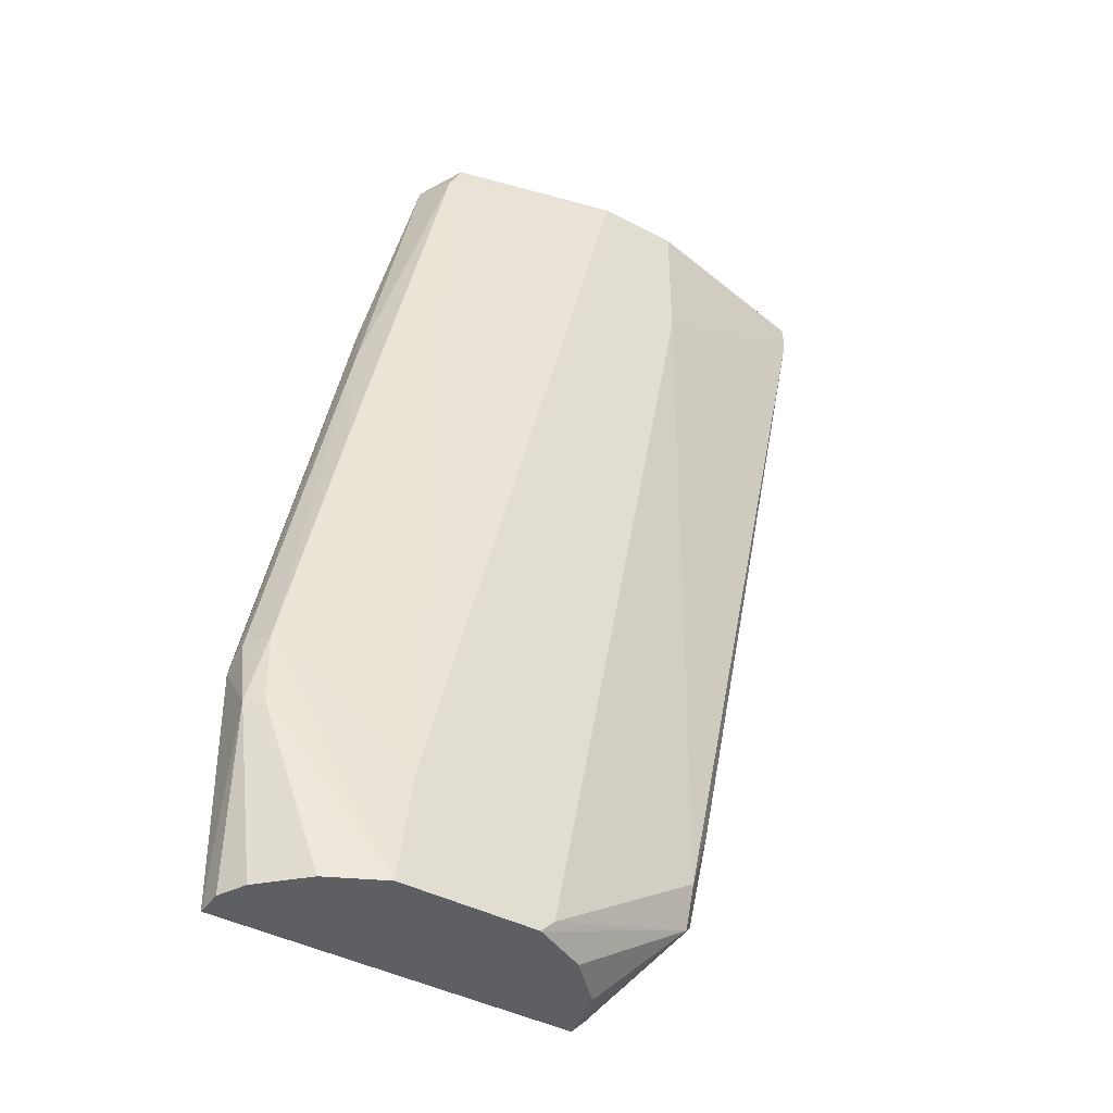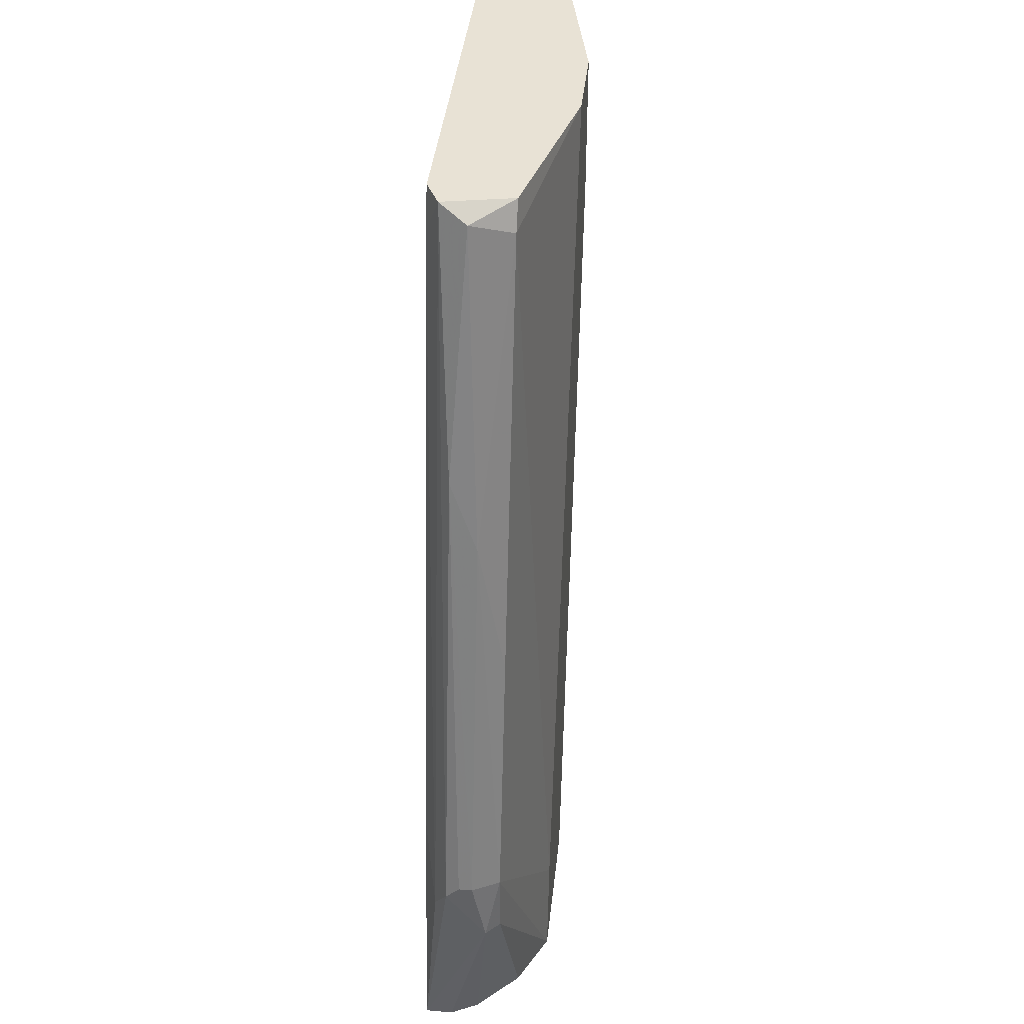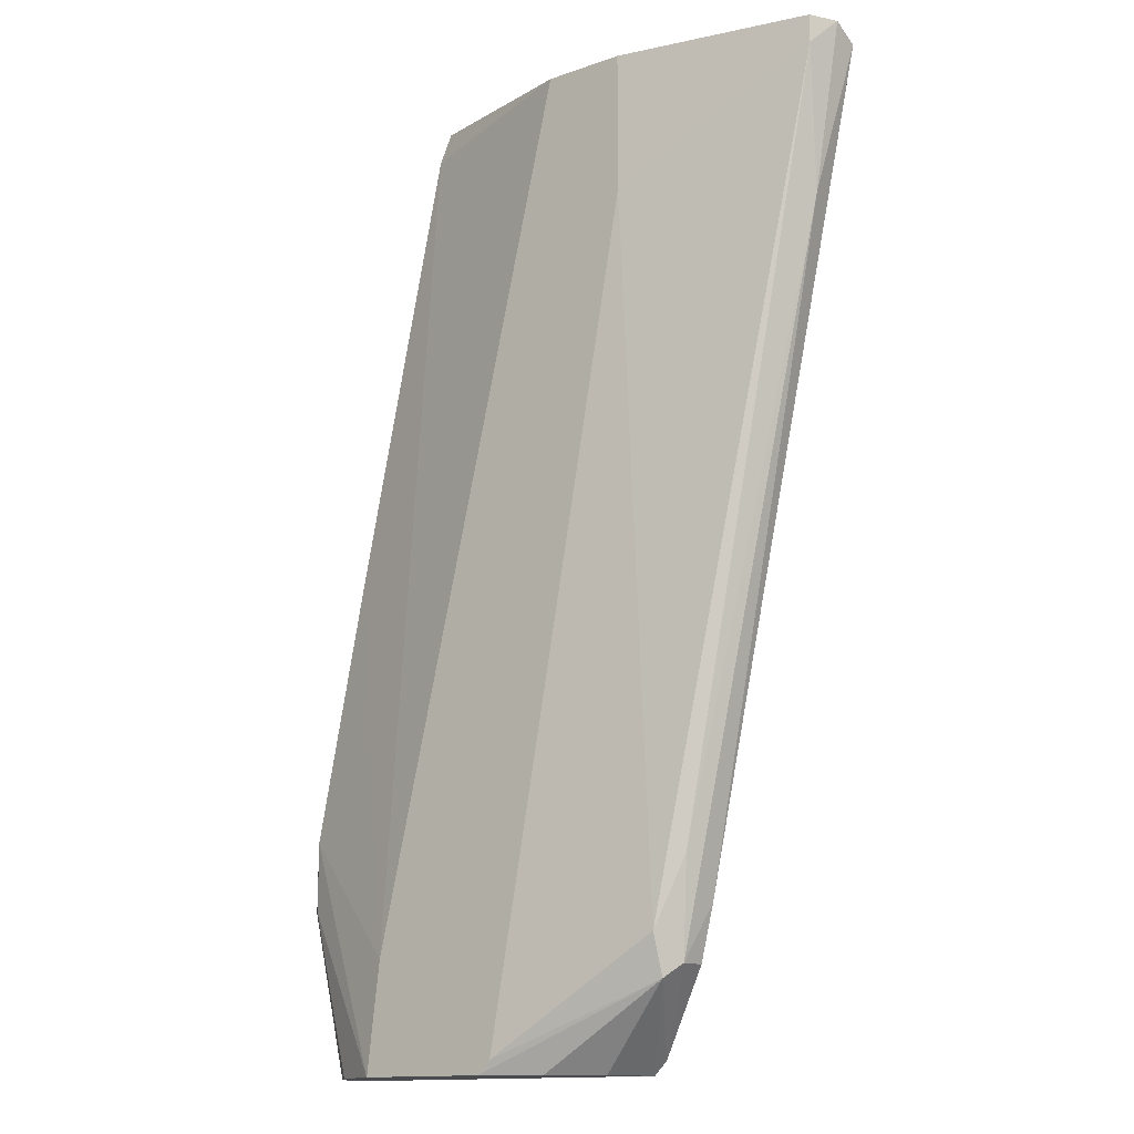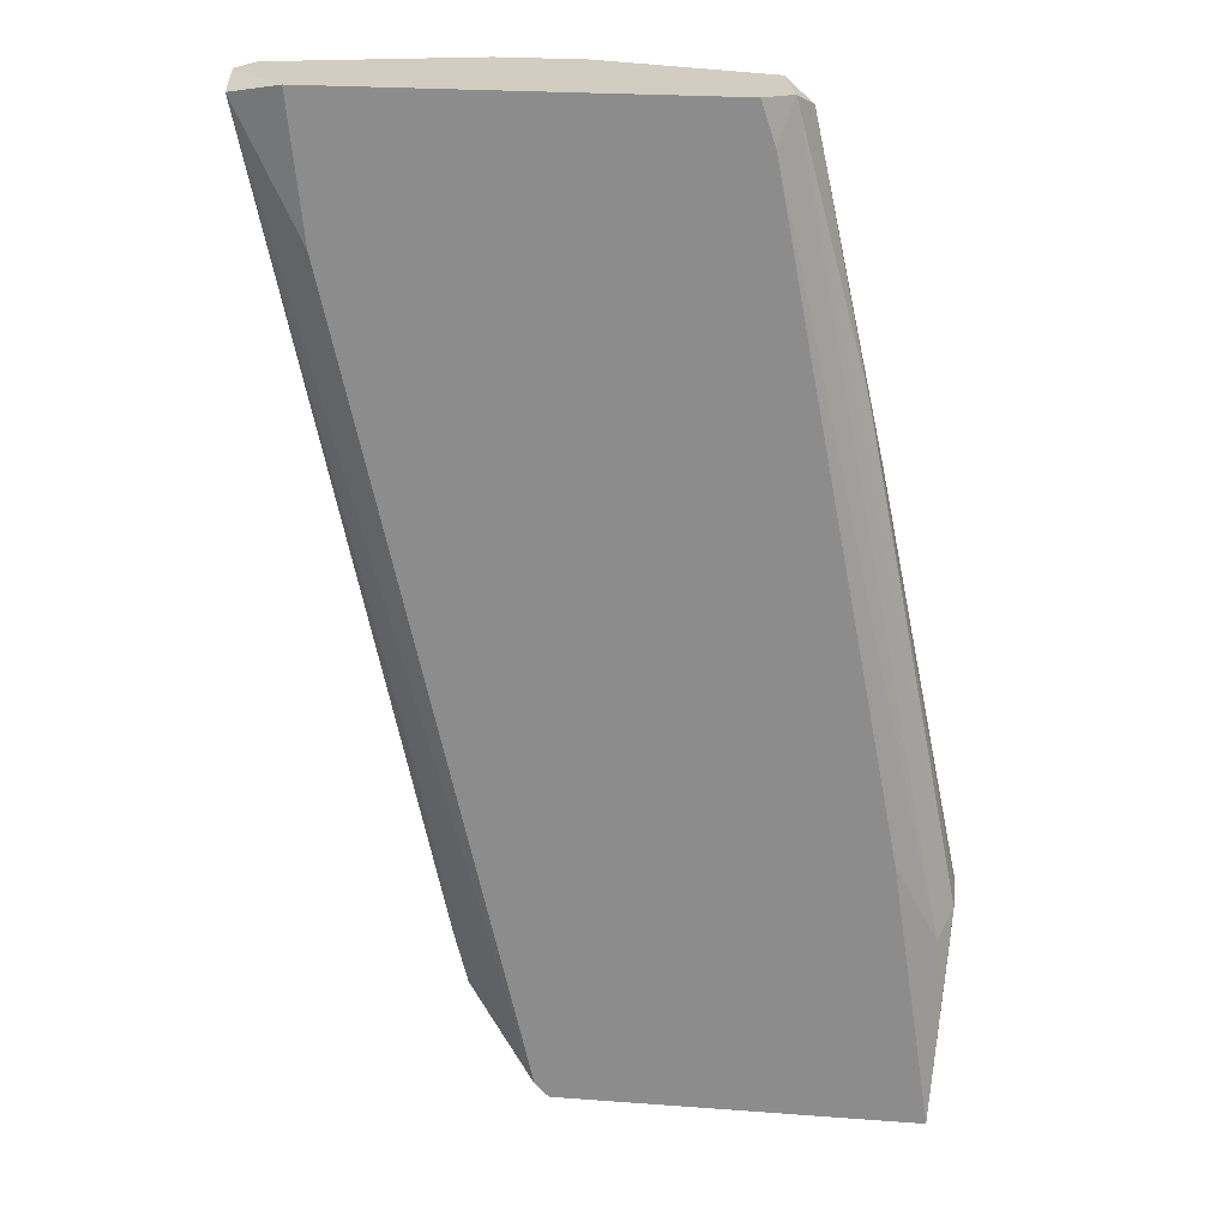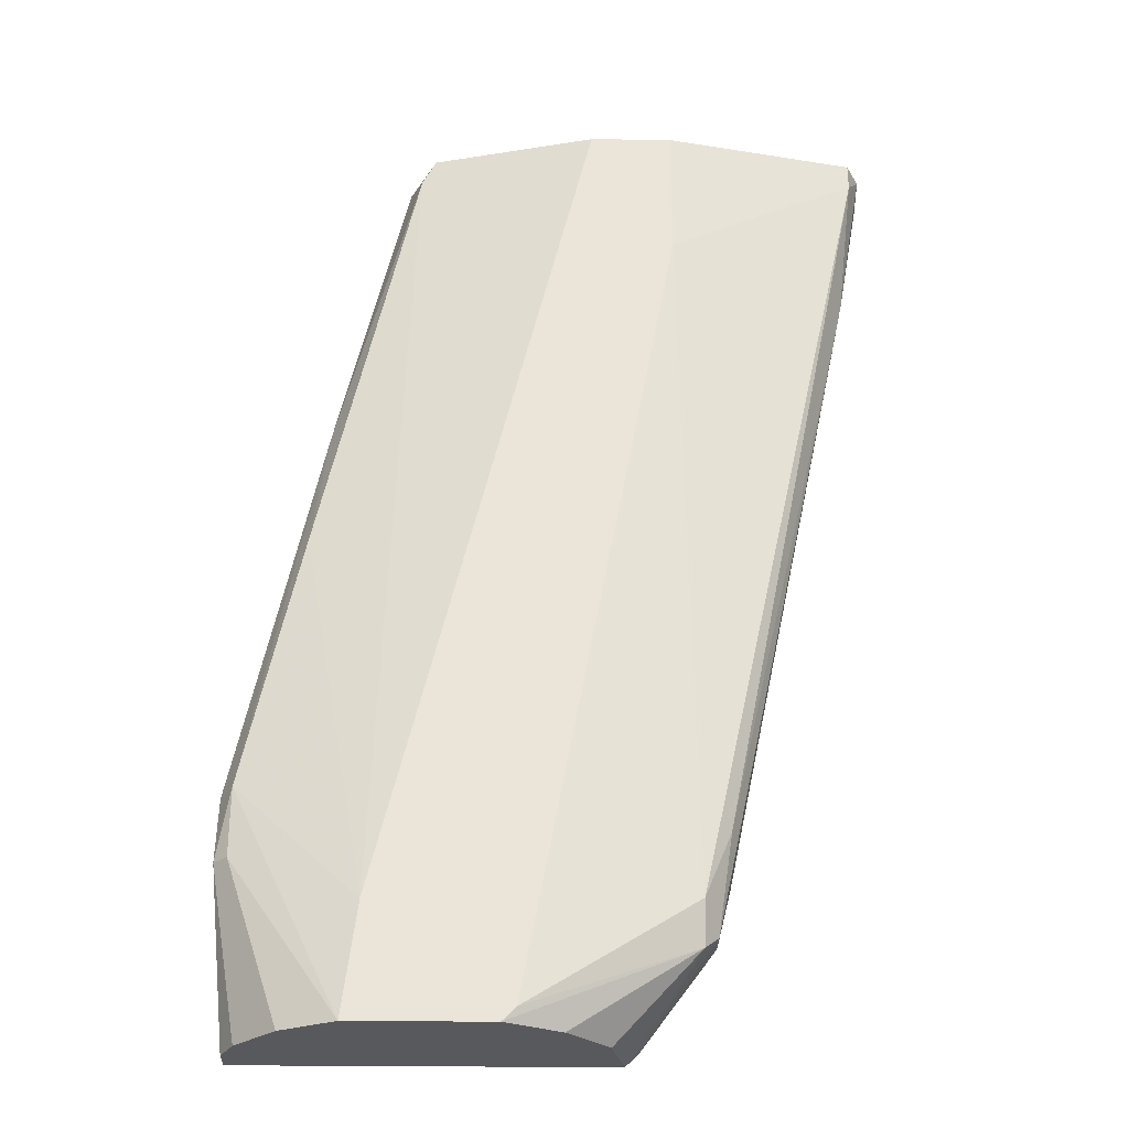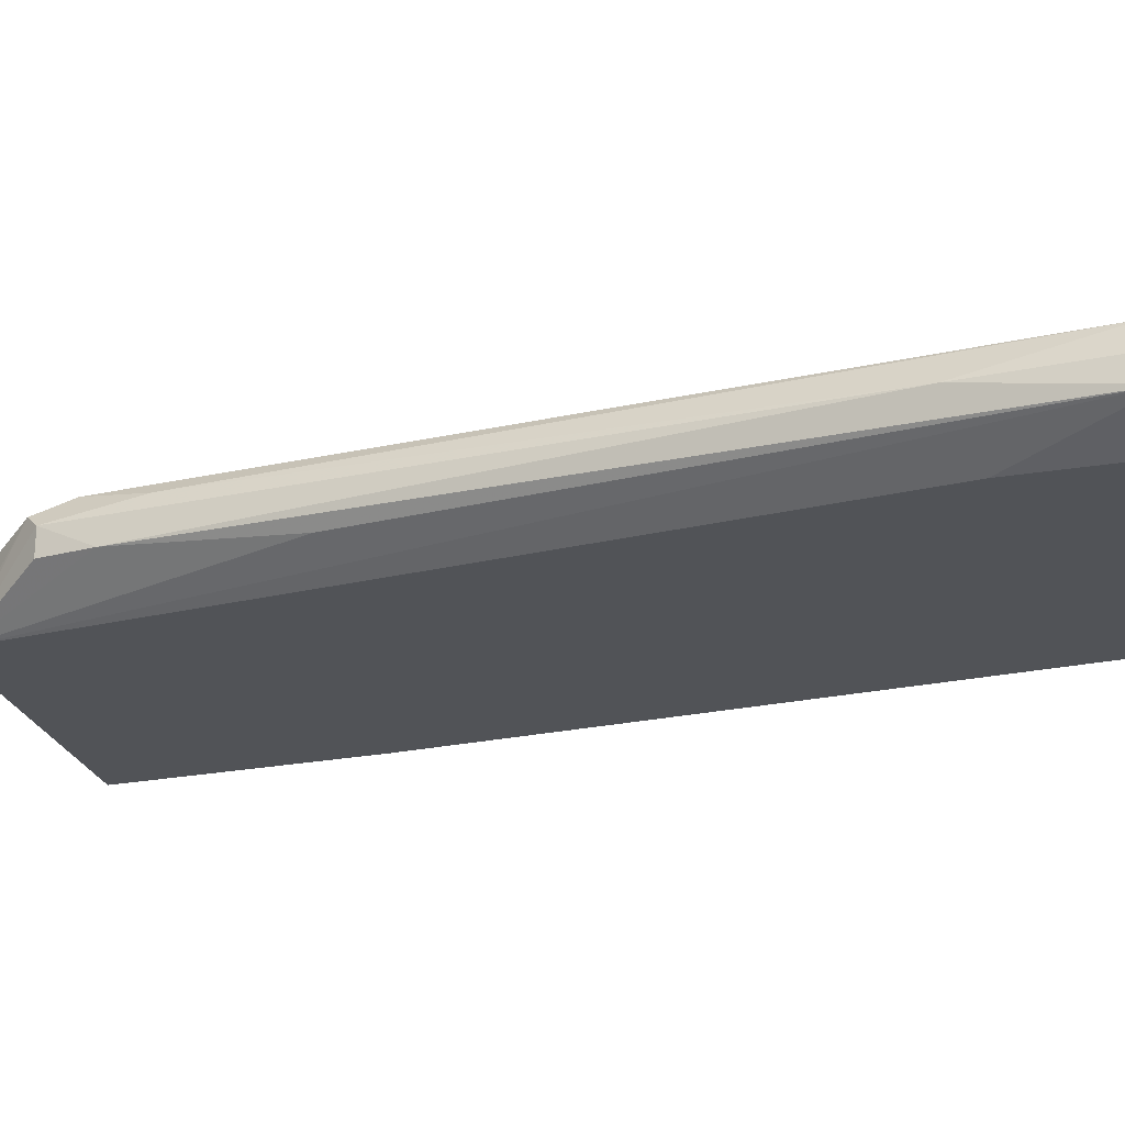
<metadata>
{"format":"obj","ext":"obj","renderer":"f3d","projection":"perspective","resolution":1024,"background":"white","views":[{"elev":-41.4,"azim":147.3,"up":"+Z"},{"elev":40.8,"azim":96.3,"up":"+Z"},{"elev":-13.7,"azim":-142.1,"up":"+Z"},{"elev":24.5,"azim":6.9,"up":"+Z"},{"elev":-29.8,"azim":179.0,"up":"+Z"},{"elev":-21.7,"azim":-78.7,"up":"+Y"}]}
</metadata>
<code>
v -0.02277 0.0153 0.01538
v -0.01953 0.01097 0.01754
v 0.00425 0.0207 -0.04731
v -0.0206 0.01097 0.02835
v 0.01073 0.01097 0.02511
v 0.01073 0.01746 0.02835
v -0.01412 0.01314 -0.02136
v 0.0129 0.01422 0.02727
v -0.01196 0.01422 -0.03541
v -0.01196 0.01746 -0.03217
v -0.008716 0.0207 0.02835
v -0.008716 0.0207 0.01754
v 0.009652 0.01097 0.02835
v 0.01506 0.0207 -0.04731
v -0.009796 0.01854 -0.03757
v -0.009796 0.01746 -0.04082
v 0.01181 0.01746 0.02619
v 0.01181 0.01205 0.02835
v 0.01829 0.0153 0.00241
v 0.01398 0.0207 -0.03866
v 0.01722 0.01314 0.007809
v -0.01088 0.01422 -0.03974
v -0.01088 0.01638 -0.03974
v 0.02046 0.01097 -0.02569
v 0.0237 0.01314 -0.04731
v 0.0237 0.01097 -0.04731
v 0.0237 0.01746 -0.02892
v 0.0237 0.01746 -0.03433
v 0.0237 0.01205 -0.03217
v -0.004394 0.01097 -0.04731
v 0.01938 0.01854 -0.04731
v 0.01938 0.01746 -0.00841
v 0.02262 0.0153 -0.04731
v -0.005474 0.01097 -0.04623
v -0.002233 0.0207 0.02835
v -0.02385 0.01746 0.02835
v -0.02385 0.01746 0.02619
v 0.02479 0.01422 -0.02892
v 0.02479 0.01314 -0.03001
v 0.02479 0.0153 -0.02892
v 0.02479 0.01638 -0.03433
v -0.003313 0.0153 -0.04731
v -7.2e-05 0.01854 -0.04731
v 0.003169 0.0207 -0.04623
v -0.02493 0.01314 0.02727
v -0.02493 0.0153 0.02835
f 33 41 25
f 18 35 4
f 4 30 26
f 30 3 26
f 3 35 14
f 26 3 14
f 4 35 36
f 35 3 12
f 18 4 13
f 4 26 13
f 1 9 45
f 26 14 33
f 14 35 20
f 35 17 20
f 27 14 20
f 30 4 34
f 16 30 34
f 36 35 11
f 12 36 11
f 35 12 11
f 40 38 41
f 27 40 41
f 4 45 2
f 34 4 2
f 45 34 2
f 3 30 42
f 30 16 42
f 12 15 37
f 36 12 37
f 9 1 23
f 16 34 23
f 38 40 21
f 8 18 21
f 35 18 6
f 17 35 6
f 18 8 6
f 8 17 6
f 15 12 44
f 12 3 44
f 3 16 44
f 16 15 44
f 40 27 19
f 17 8 19
f 21 40 19
f 8 21 19
f 33 14 31
f 41 33 31
f 18 29 39
f 29 26 39
f 41 38 39
f 26 41 39
f 38 21 39
f 21 18 39
f 13 26 24
f 26 29 24
f 45 9 7
f 34 45 7
f 9 34 7
f 15 16 10
f 37 15 10
f 1 37 10
f 23 1 10
f 16 23 10
f 16 3 43
f 3 42 43
f 42 16 43
f 14 27 28
f 27 41 28
f 31 14 28
f 41 31 28
f 18 13 5
f 29 18 5
f 13 24 5
f 24 29 5
f 4 36 46
f 45 4 46
f 1 45 46
f 36 37 46
f 37 1 46
f 34 9 22
f 9 23 22
f 23 34 22
f 20 17 32
f 27 20 32
f 19 27 32
f 17 19 32
f 26 33 25
f 41 26 25

</code>
